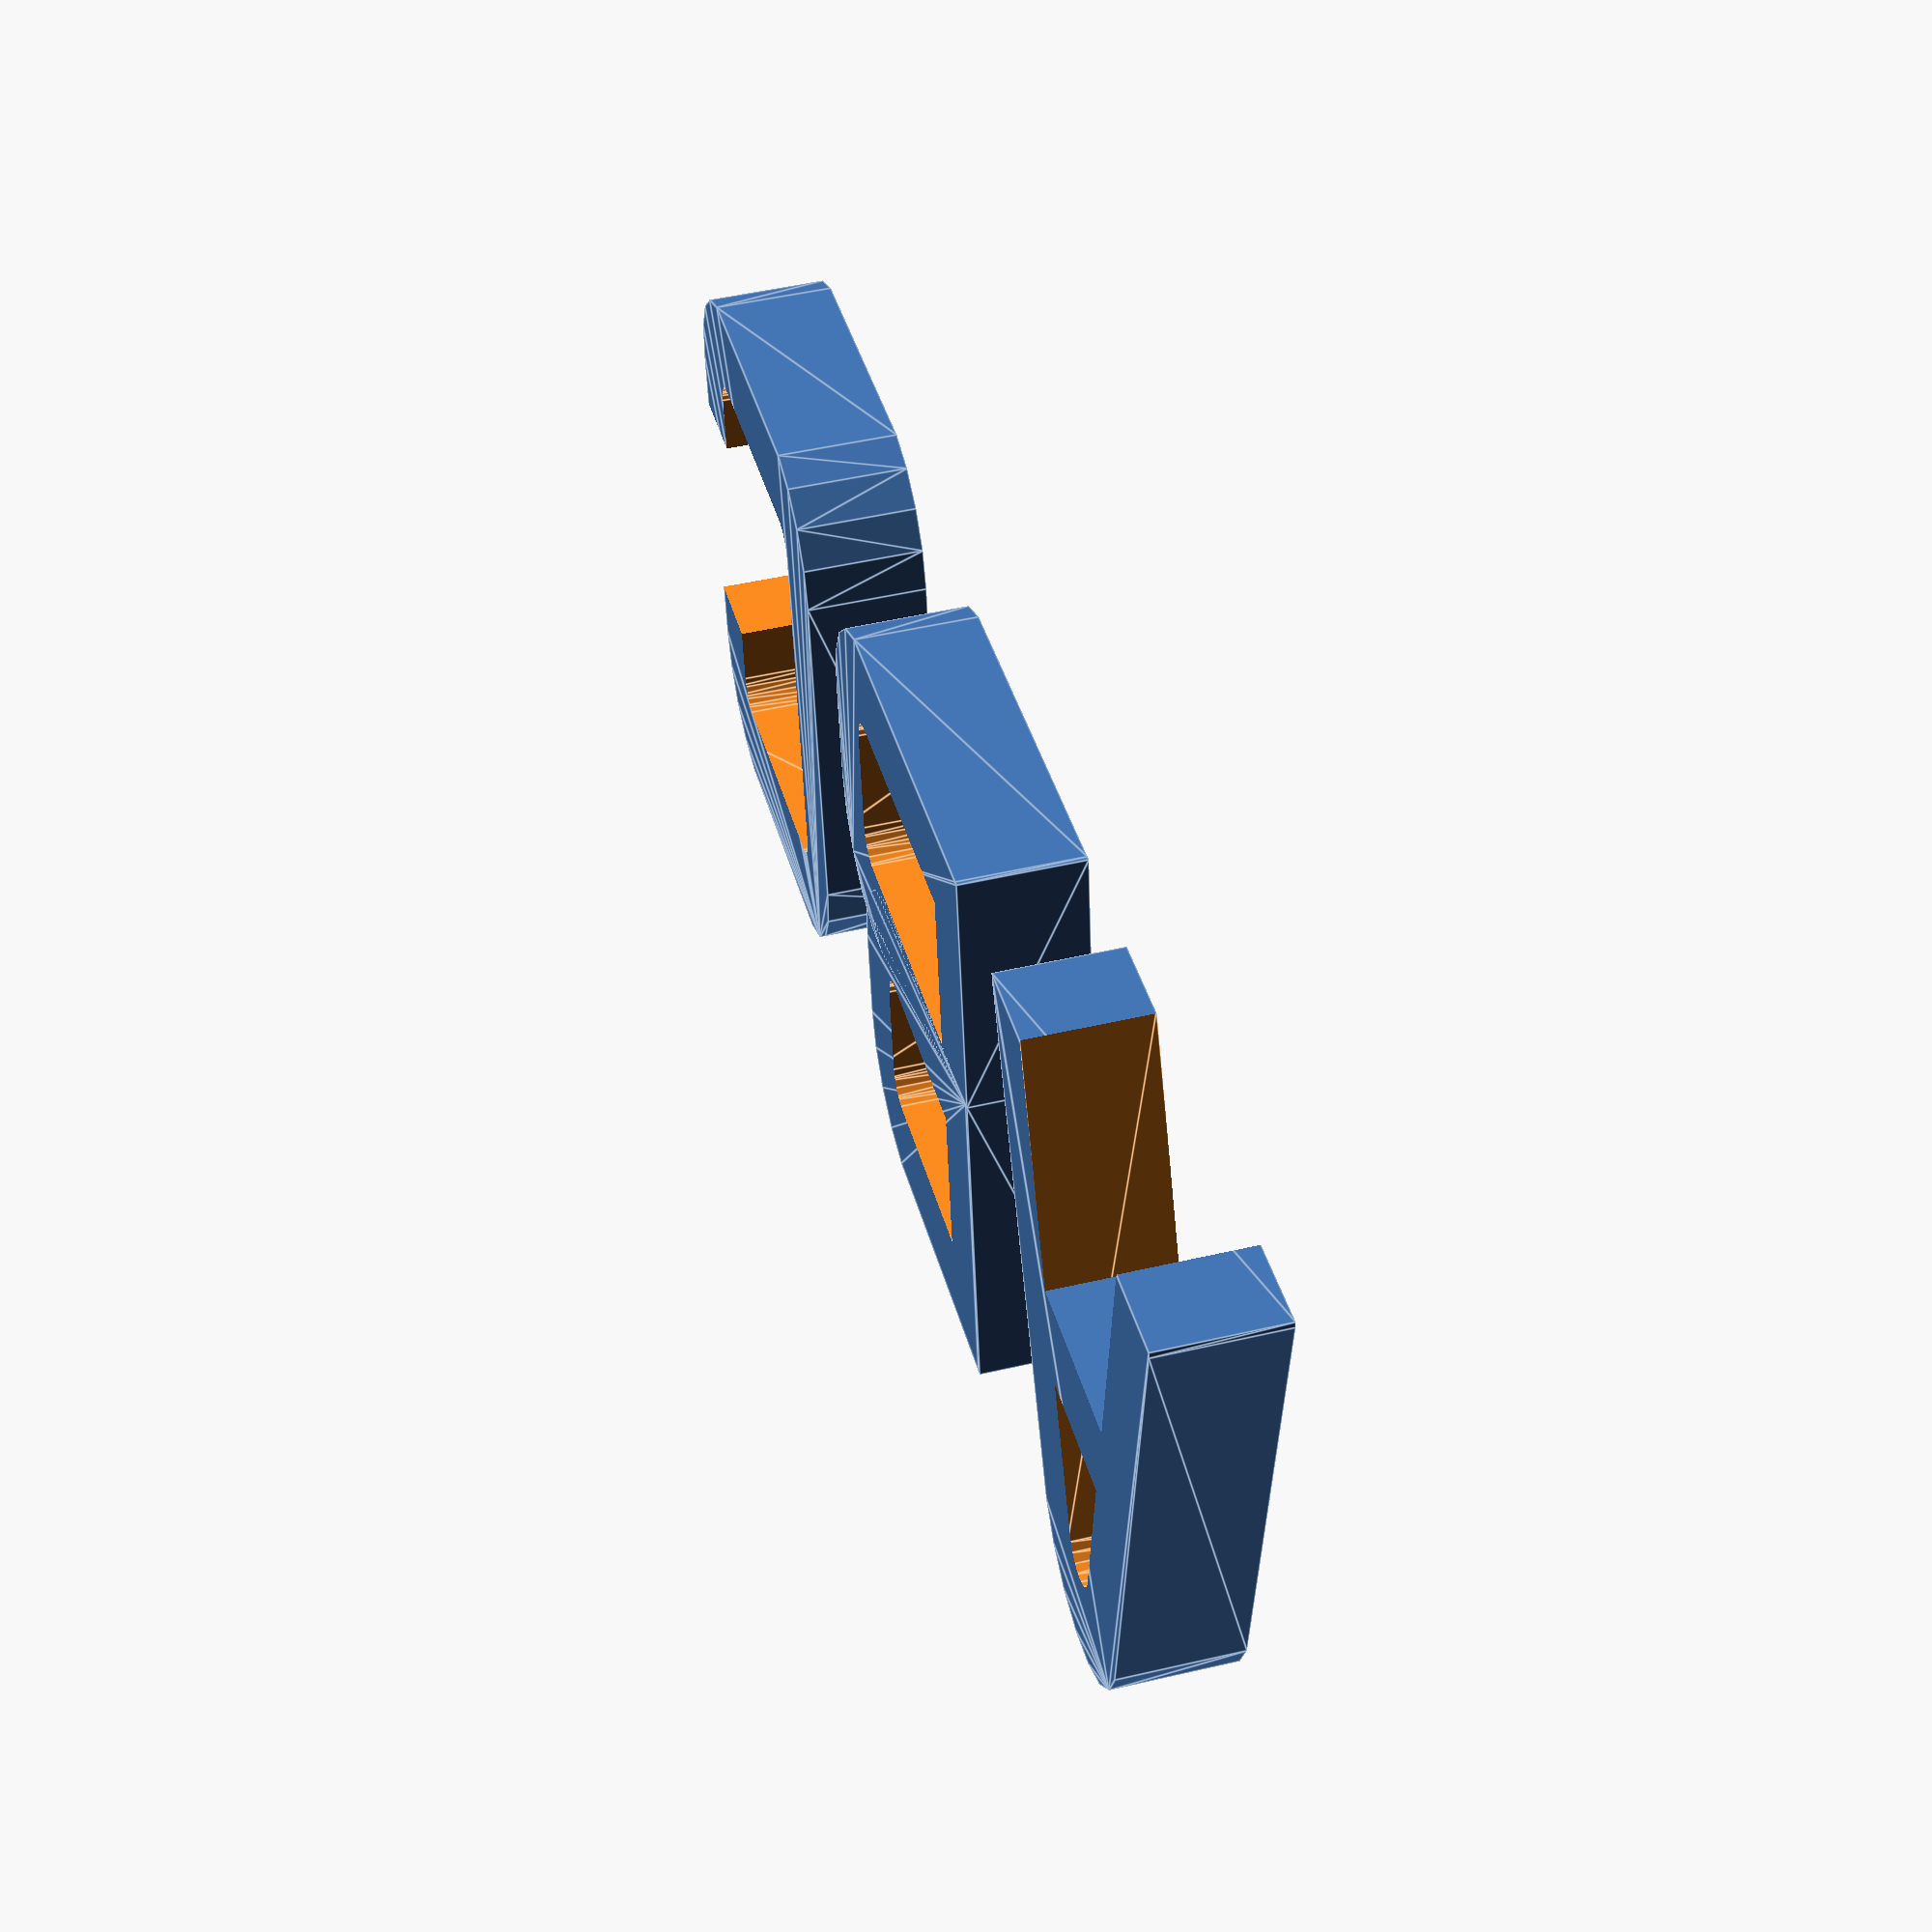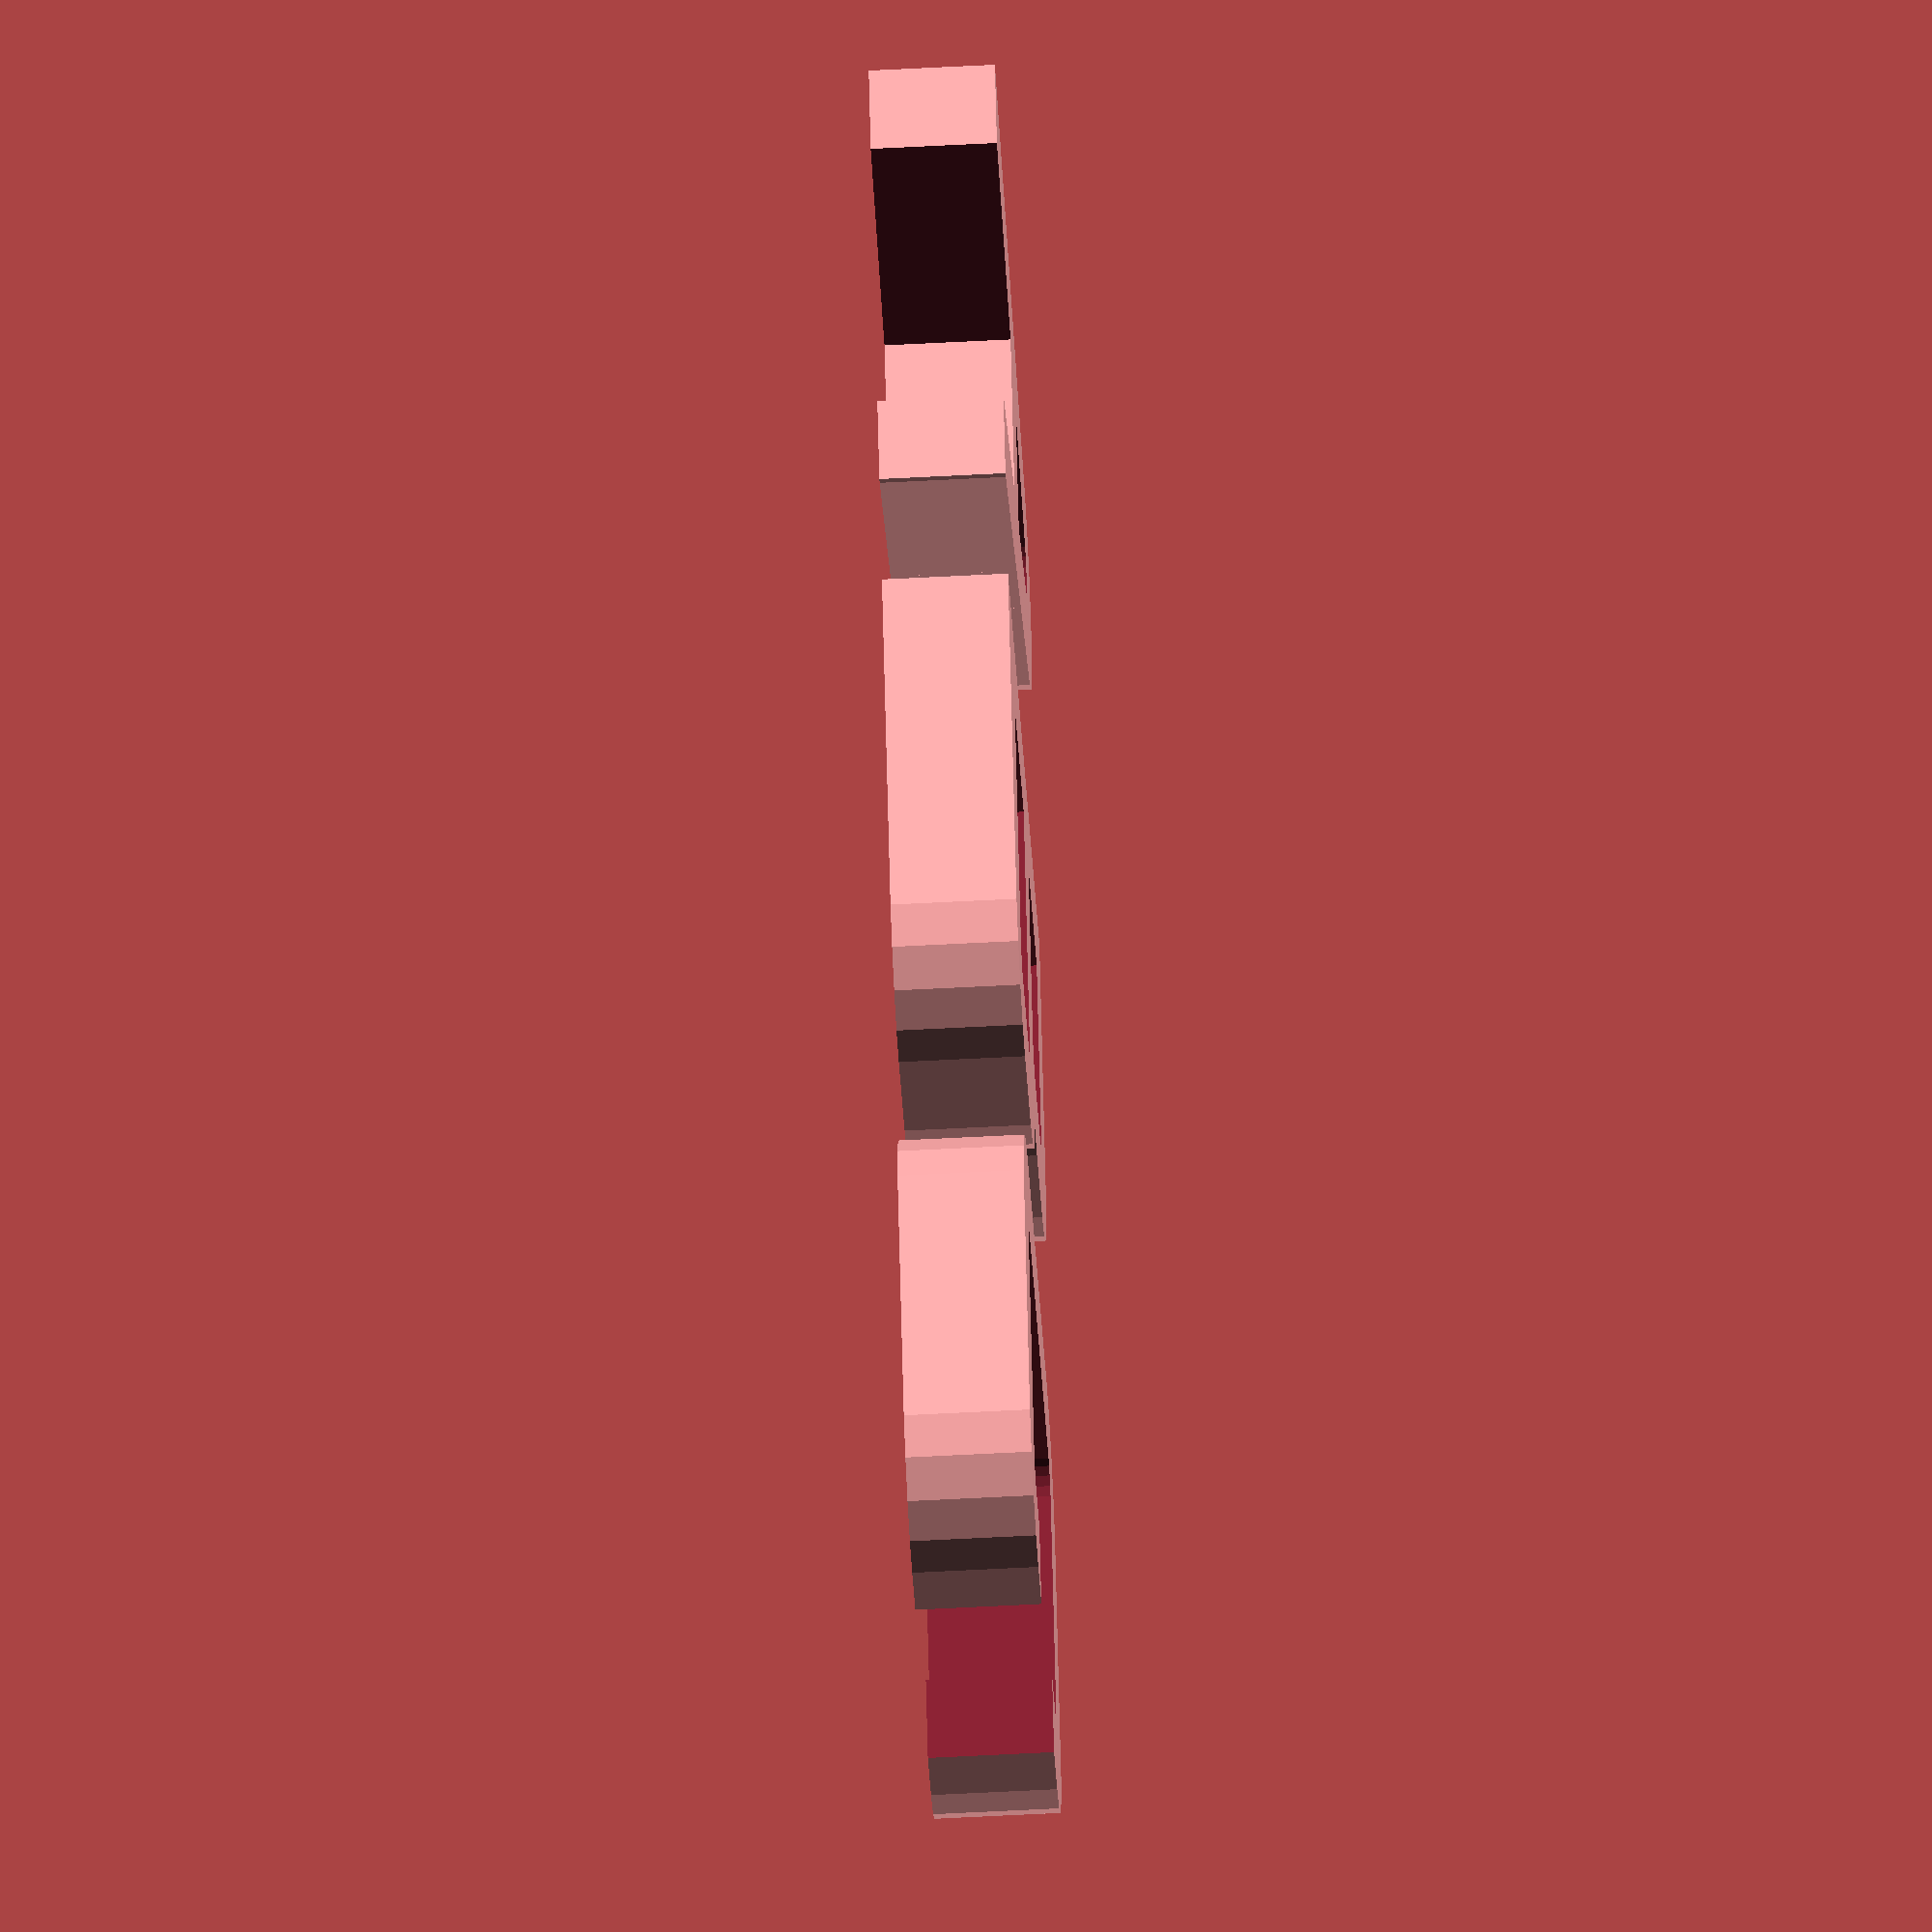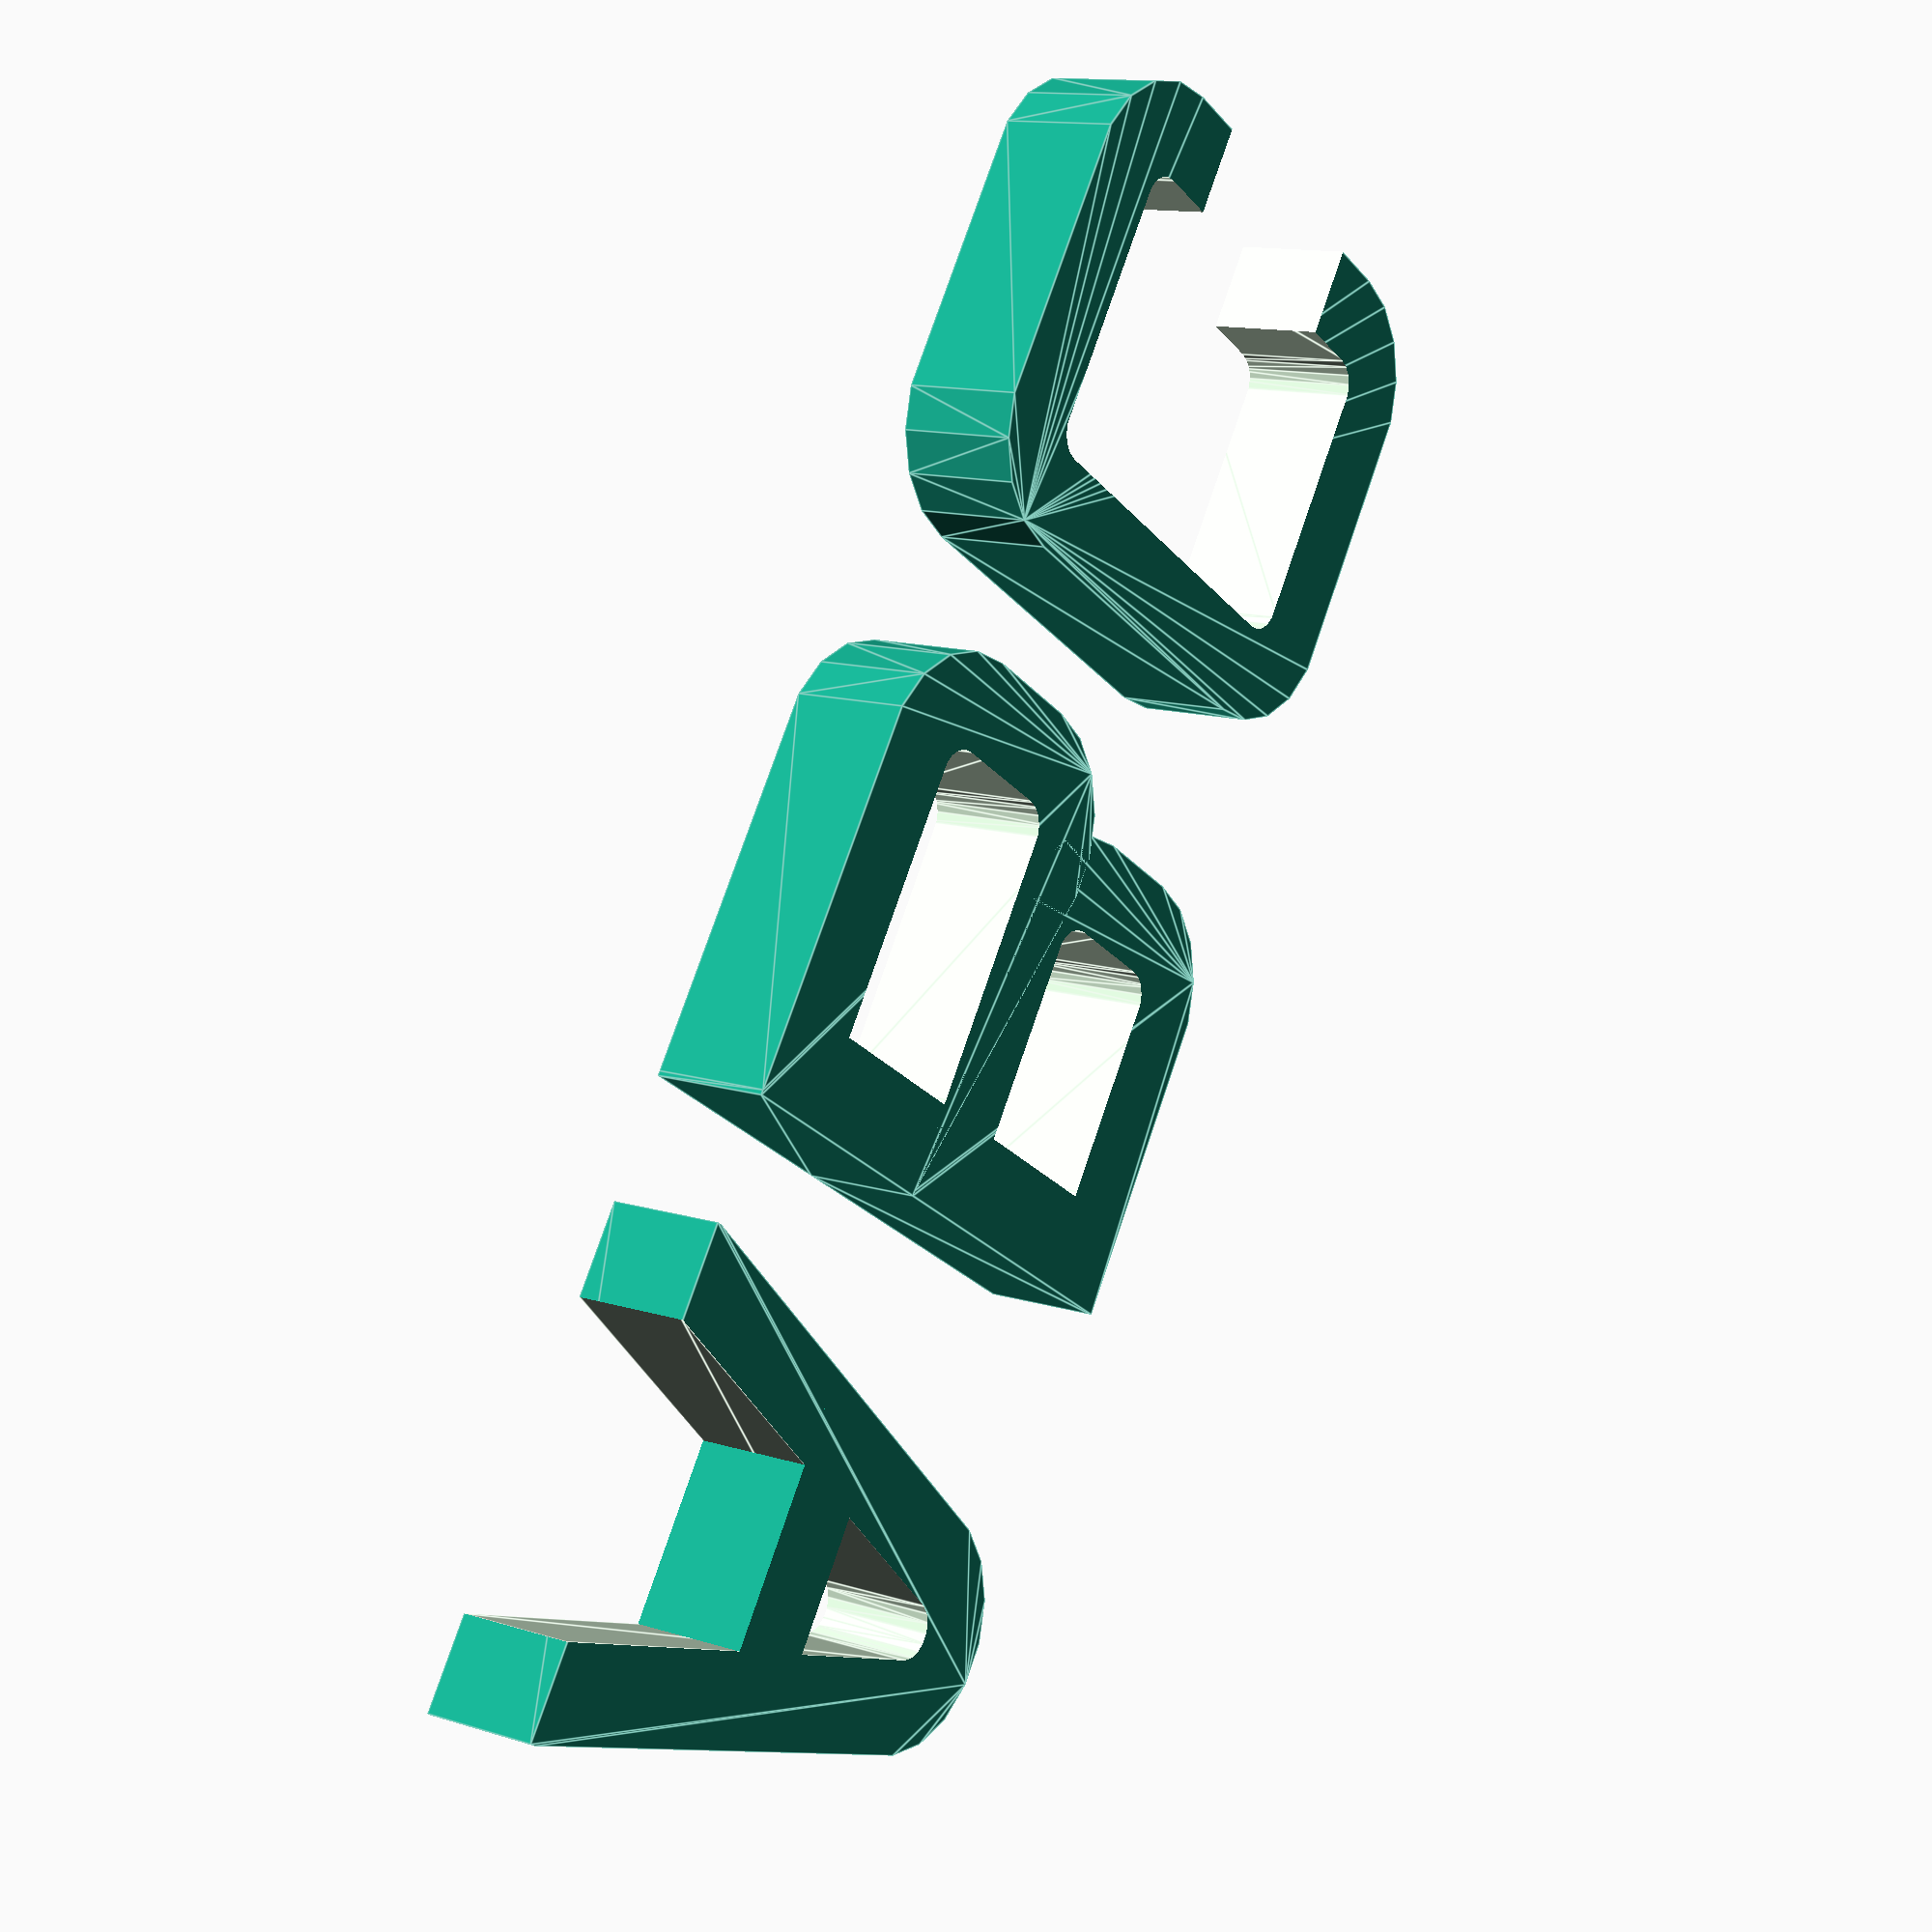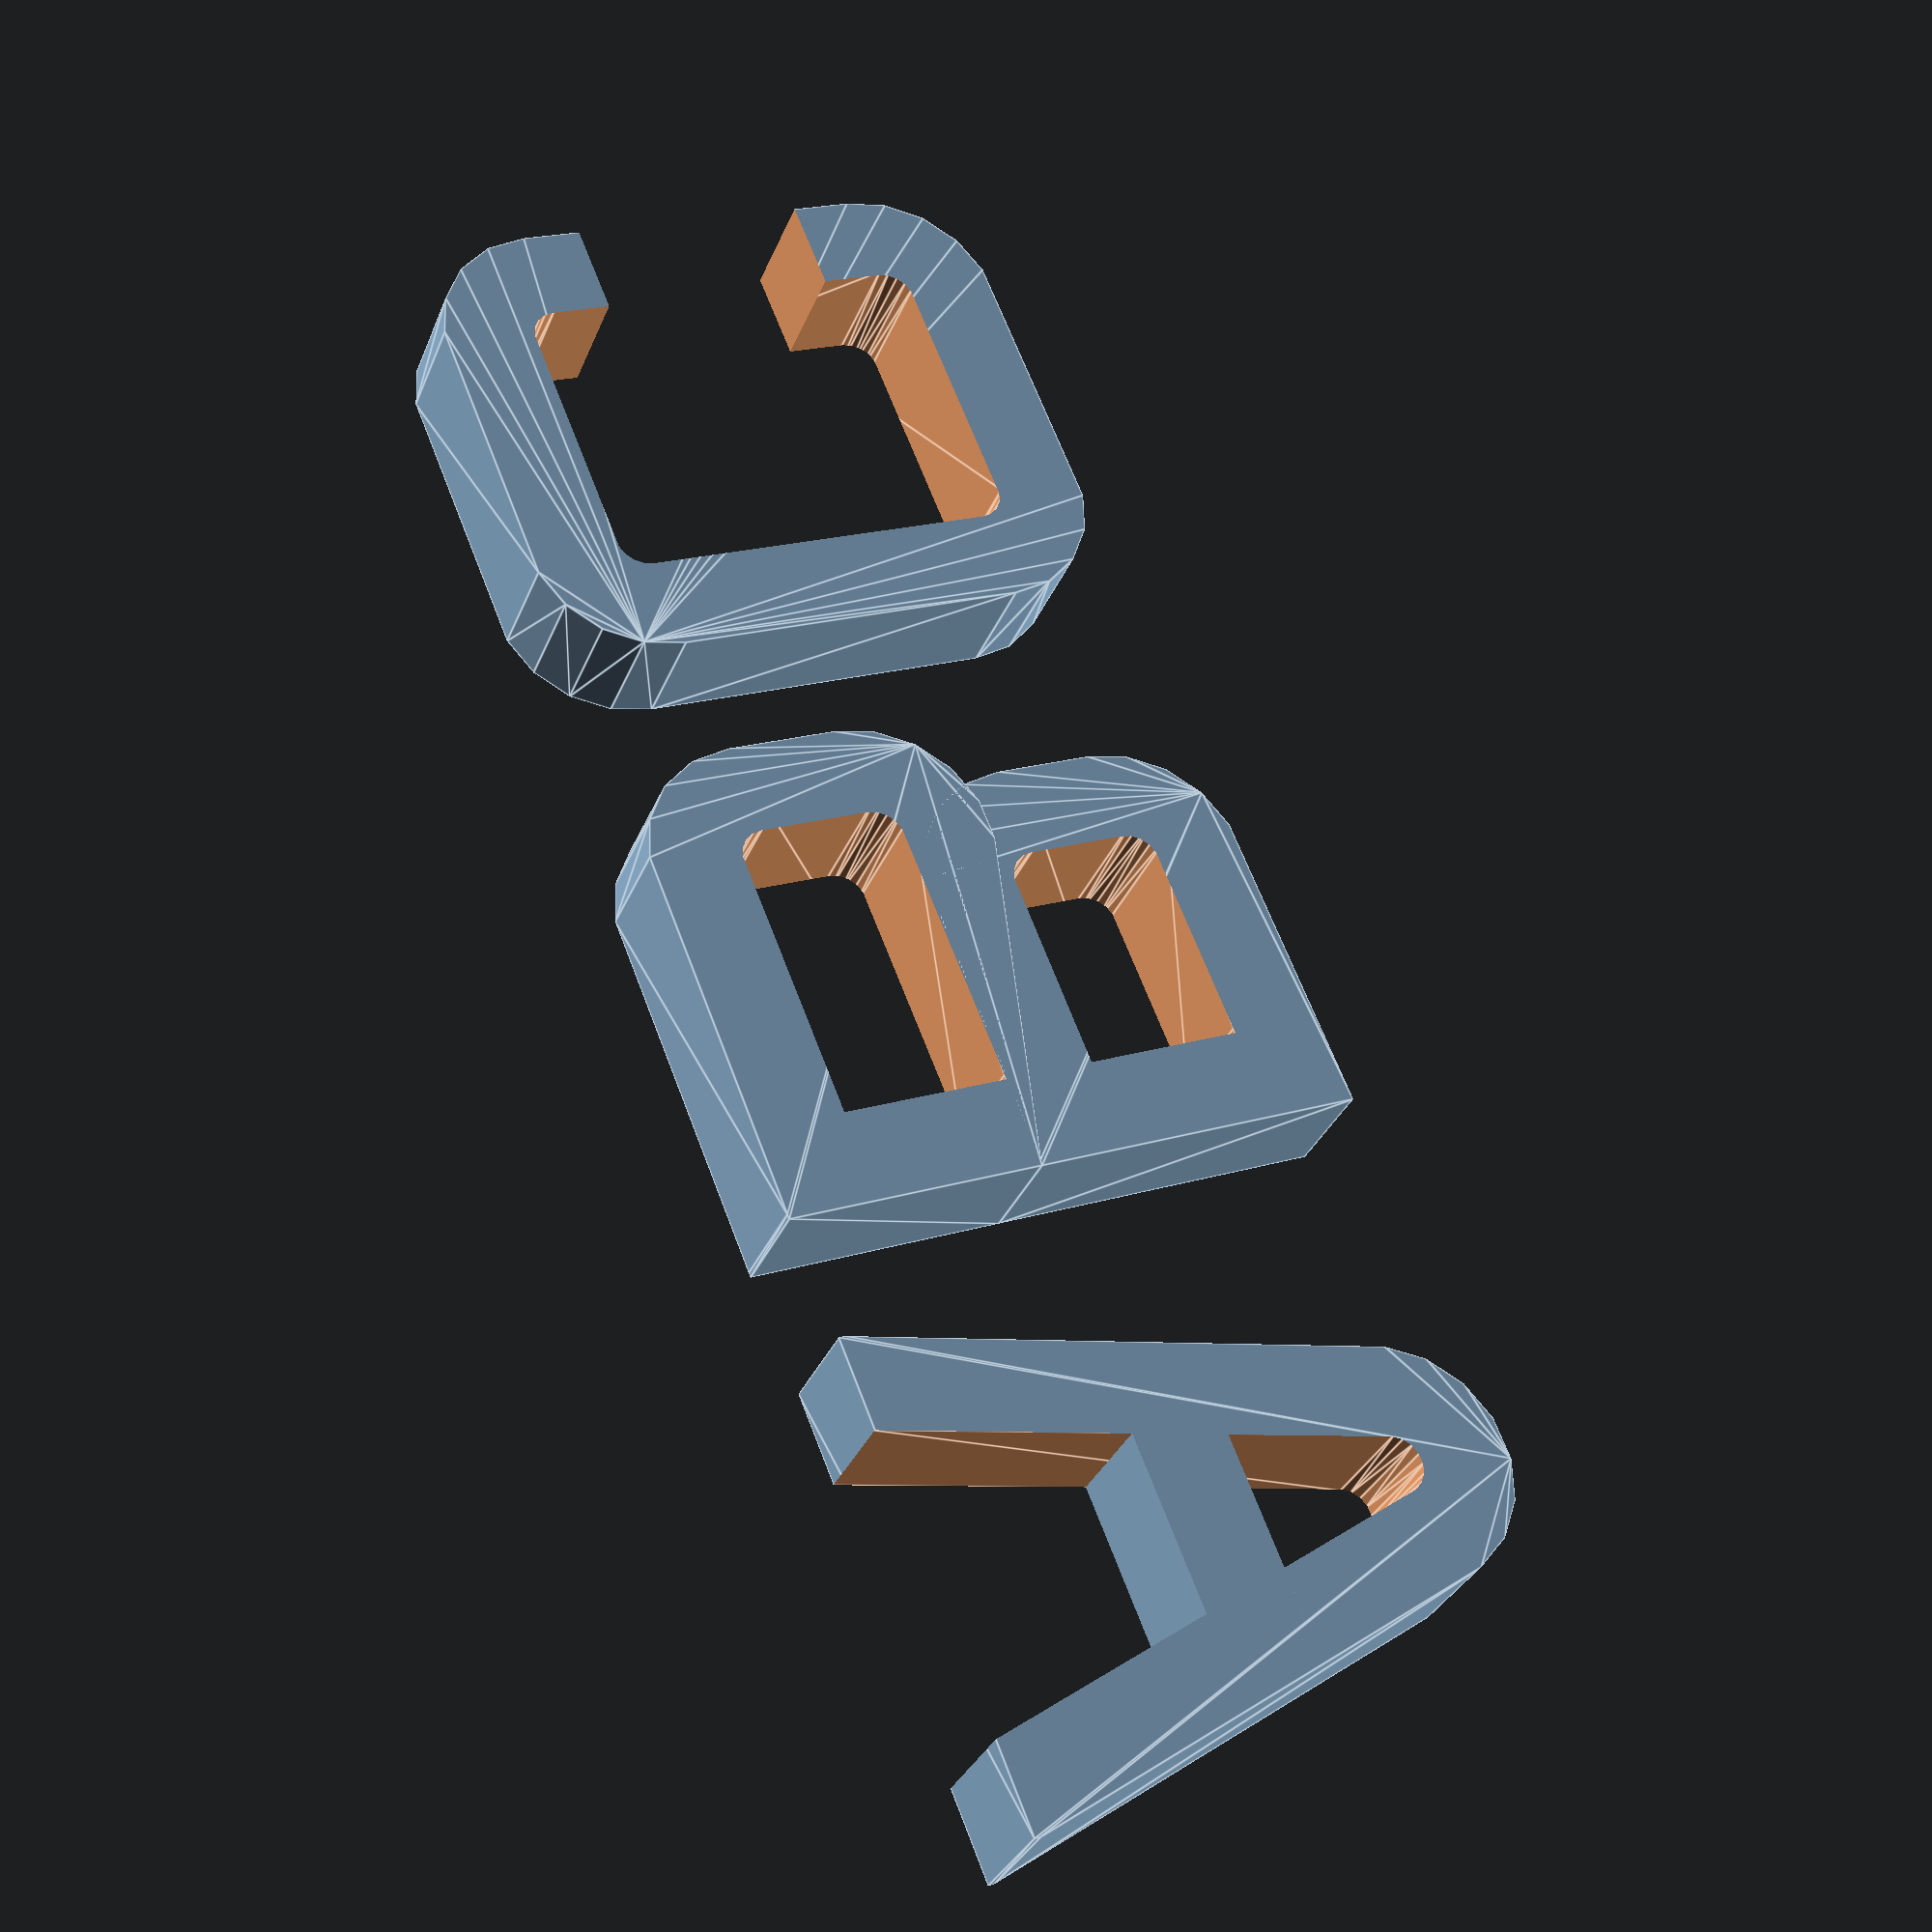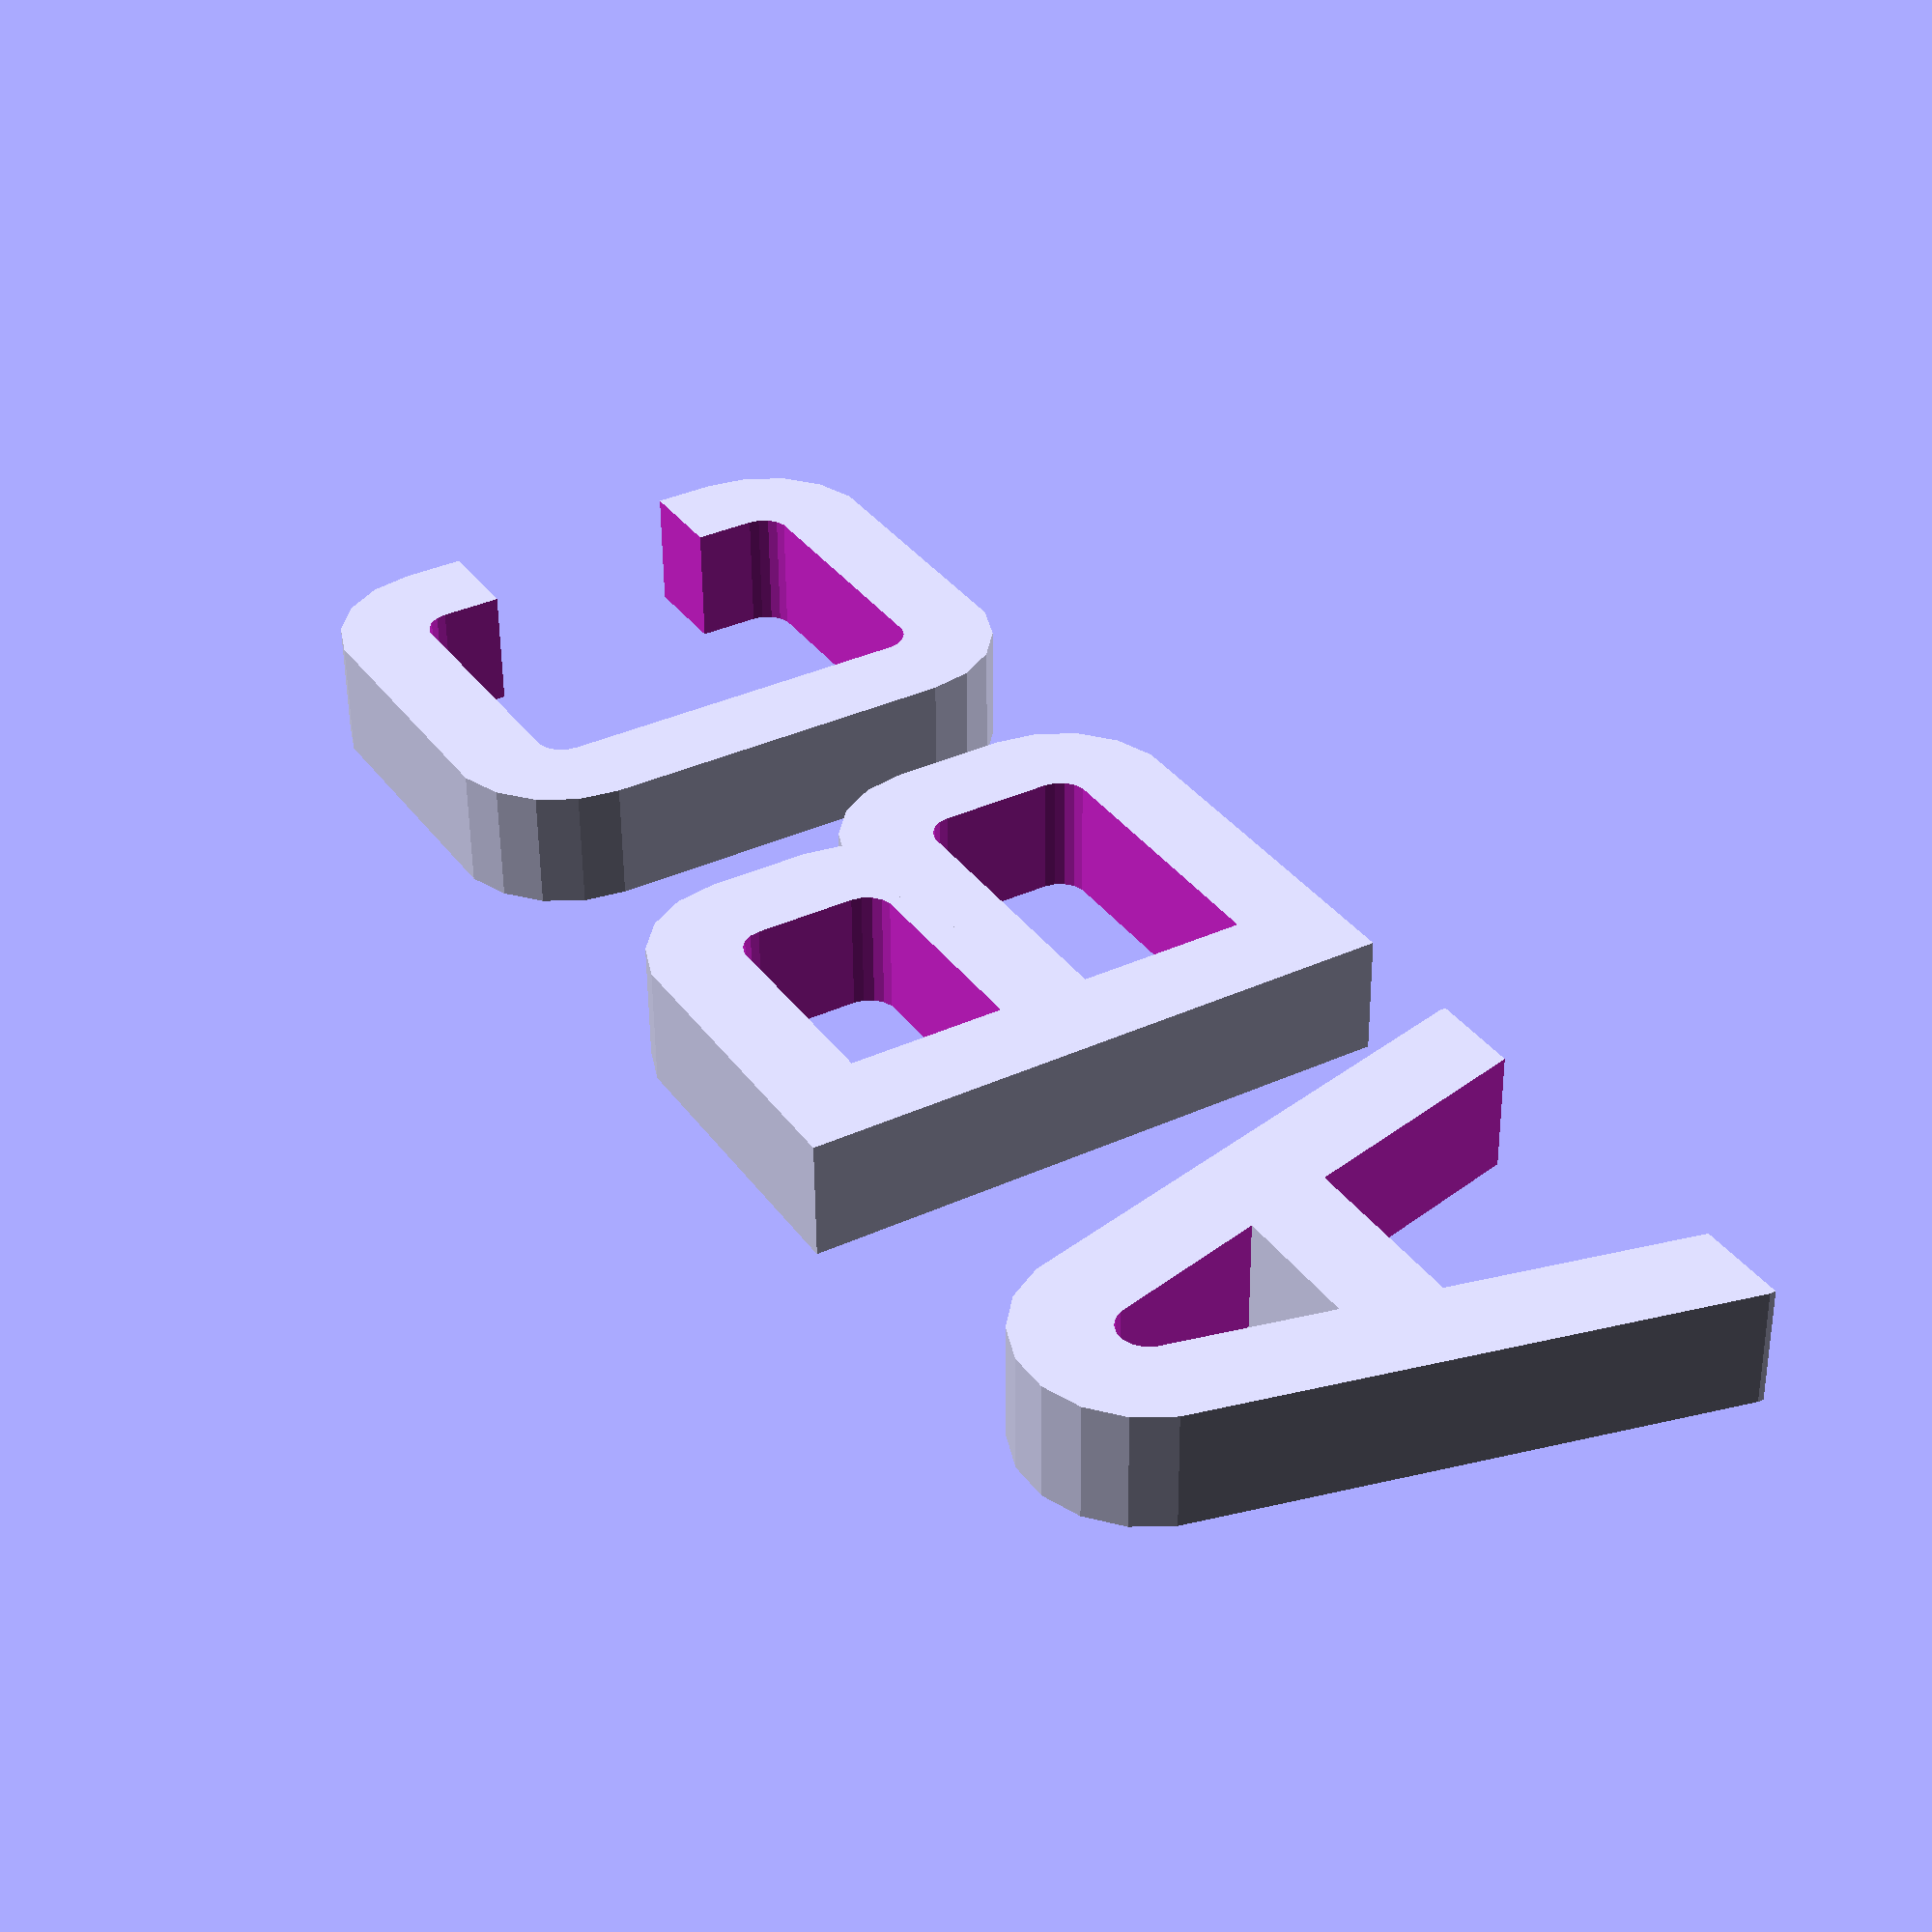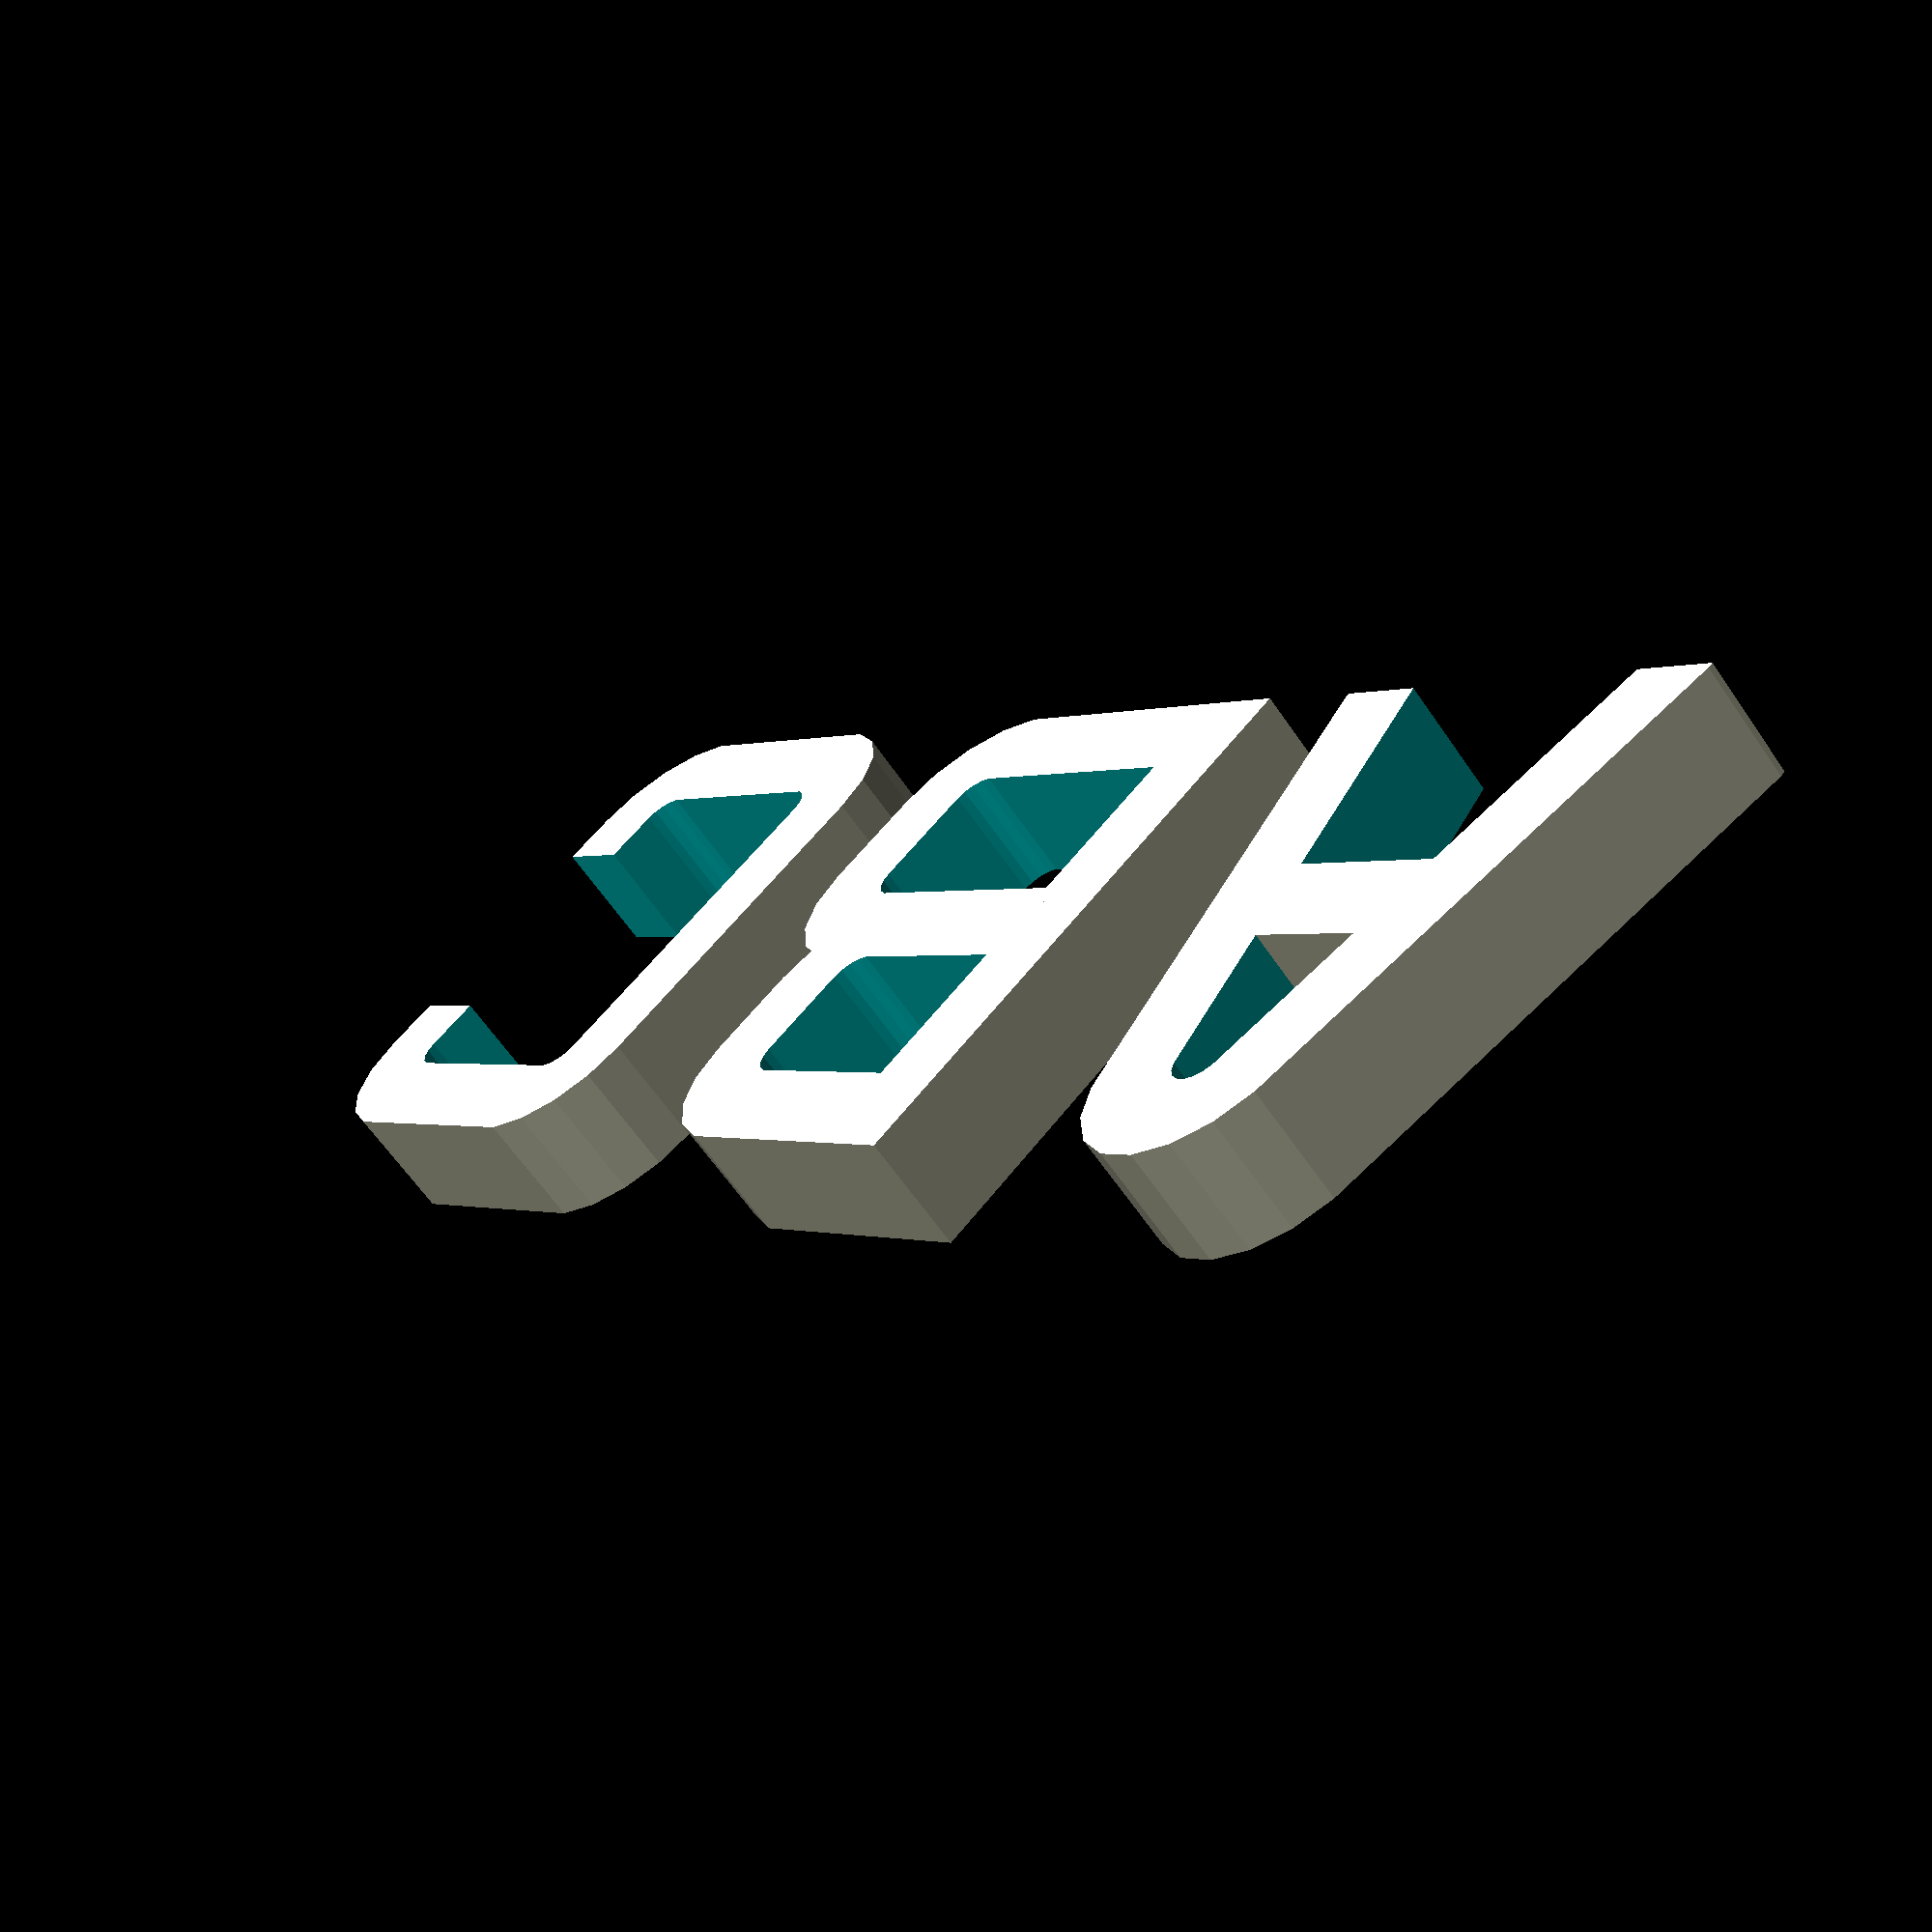
<openscad>
/*    
parametric round font  - PRF
Copyright (C) 2013  Michał Liberda (yru)


    This program is free software: you can redistribute it and/or modify
    it under the terms of the GNU General Public License as published by
    the Free Software Foundation, either version 3 of the License, or
    (at your option) any later version.

    This program is distributed in the hope that it will be useful,
    but WITHOUT ANY WARRANTY; without even the implied warranty of
    MERCHANTABILITY or FITNESS FOR A PARTICULAR PURPOSE.  See the
    GNU General Public License for more details.

    You should have received a copy of the GNU General Public License
    along with this program.  If not, see <http://www.gnu.org/licenses/>.

contact me on zephyru.com or yru@o2.pl
see videos on yru2501 yt channel
*/

// preview[view:south, tilt:top]

//roundess to width heigth
lr=40;//[10:50]
//width in percent of heigth
whratio=80;//[10:300]
//point sharpness ratio
psn=0;//[0:100]
//middle point height ratio
mph=40;//[10:60]
//cutout ratio
ctr=30;//[10:80]
//finish quality - roundness n/o faces
sths=18; //[6:50]
//depth
dpt=2;
fsz=10/1;
//preview spacing
psc=10;

yan_A(lh=fsz,lst=sths,ld=dpt,ptn=psn/100,mpha=mph/100,ctra=(lr/100)*ctr/50,lrr=lr/100,wr=whratio/100);
translate([psc,0,0]) yan_B(lh=fsz,lst=sths,ld=dpt,ptn=psn/100,mpha=mph/300+.3,ctra=(lr/100)*ctr/50,lrr=lr/100,wr=whratio/100);
translate([psc*2,0,0]) yan_C(lh=fsz,lst=sths,ld=dpt,ptn=psn/100,mpha=mph/100,ctra=(lr/100)*ctr/50,lrr=lr/100,wr=whratio/100);



module yan_C(wr=0.6,lh=10,lrr=0.2,lst=7,ptn=0.3,mpha=0.5,ctra=0.2,ld=2){
lri=lh*lrr;
lw=lh*wr;
vsp=lh-lri;
hsp=(lw-lri)/2;
vspB=lh;
lwc=lw-(lri*(1-ctra));


vsAu=vsp/2;
vsAl=lh/2-lh*(1-mpha)+lri/2;
vsBu=lh/2-lh*(1-mpha);
vsBl=-vsp/2;


//%translate([-lw/2,vsAu,0]) cube([lw,vsAu*2,1]);

difference(){
union(){
hull(){
translate([hsp,vsAu,0]) cylinder(r=lri/2,h=ld,$fn=lst);
translate([hsp,vsBl,0]) cylinder(r=lri/2,h=ld,$fn=lst);
translate([-hsp,vsAu,0]) cylinder(r=lri/2,h=ld,$fn=lst);
translate([-hsp,vsBl,0]) cylinder(r=lri/2,h=ld,$fn=lst);
}


} 

difference(){
union(){
translate([0,-lh*(mpha)/2,-.1]) cube([lw,lh*(mpha),ld+1]);
hull(){
translate([hsp,vsAu,-.1]) cylinder(r=lri/2*ctra,h=ld+1,$fn=lst);
translate([hsp,vsBl,-.1]) cylinder(r=lri/2*ctra,h=ld+1,$fn=lst);
translate([-hsp,vsAu,-.1]) cylinder(r=lri/2*ctra,h=ld+1,$fn=lst);
translate([-hsp,vsBl,-.1]) cylinder(r=lri/2*ctra,h=ld+1,$fn=lst);
}
}
}
}
}


module yan_B(wr=0.6,lh=10,lrr=0.2,lst=7,ptn=0.3,mpha=0.5,ctra=0.2,ld=2){
lri=lh*lrr;
lw=lh*wr;
vsp=lh-lri;
hsp=(lw-lri)/2;
vspB=lh;
lwc=lw-(lri*(1-ctra));
barh=((lri*(1-ctra))/2);

vsAu=vsp/2;
vsAl=lh/2-lh*(1-mpha)+barh+(lri/2)*(ctra);
vsBu=lh/2-lh*(1-mpha)-(lri/2)*(ctra);
vsBl=-vsp/2;


//%translate([-lw/2,vsAu,0]) cube([lw,vsAu*2,1]);

difference(){
union(){
hull(){
translate([hsp*(ptn*0.6+0.4),vsAu,0]) cylinder(r=lri/2,h=ld,$fn=lst);
translate([hsp*(ptn*0.6+0.4),vsAl,0]) cylinder(r=lri/2,h=ld,$fn=lst);
translate([-lw/2,lh/2-lh*(1-mpha),0]) cube([lw/100,lh*(1-mpha),ld]);
}

hull(){
translate([hsp,vsBl,0]) cylinder(r=lri/2,h=ld,$fn=lst);
translate([hsp,vsBu,0]) cylinder(r=lri/2,h=ld,$fn=lst);
translate([-lw/2,-lh/2,0]) cube([lw/100,lh*(mpha),ld]);
}

} 

difference(){
union(){
hull(){
translate([hsp*(ptn*0.6+0.4),vsAu,-.5]) cylinder(r=(lri/2)*ctra,h=ld+1,$fn=lst);
translate([hsp*(ptn*0.6+0.4),vsAl,-.5]) cylinder(r=(lri/2)*ctra,h=ld+1,$fn=lst);
translate([-lw/2+((lri/2)*(1-ctra)),-(vsAu-vsAl+lri*ctra)/2+vsAu/2+vsAl/2,0]) cube([lw/100,(vsAu-vsAl+lri*ctra),ld]);
}
hull(){
translate([hsp,vsBu,-.5]) cylinder(r=(lri/2)*ctra,h=ld+1,$fn=lst);
translate([hsp,vsBl,-.5]) cylinder(r=(lri/2)*ctra,h=ld+1,$fn=lst);
translate([-lw/2+((lri/2)*(1-ctra)),-(vsBu-vsBl+lri*ctra)/2+vsBu/2+vsBl/2,0]) cube([lw/100,(vsBu-vsBl+lri*ctra),ld]);
}
}
}
}
}


module yan_A(wr=0.6,lh=10,lrr=0.2,lst=7,ptn=0.3,mpha=0.5,ctra=0.2,ld=2){
lri=lh*lrr;
lw=lh*wr;
vsp=lh-lri;
hsp=(lw-lri)/2;
vspB=lh;
lwc=lw-(lri*(1-ctra));

difference(){
union(){
hull(){
for(i=[1,-1]){
translate([i*hsp*ptn,vsp/2,0]) cylinder(r=lri/2,h=ld,$fn=lst);
}
translate([-lw/2,-lh*.495,0]) cube([lw,lh/100,ld]);
}
} 

difference(){
hull()
for(i=[1,-1]){
translate([i*hsp*ptn,vsp/2,-.05]) cylinder(r=(lri/2)*ctra,h=ld+.1,$fn=lst);
translate([-lwc/2,-lh*.495-0.15,0]) cube([lwc,lh/100,ld]);
}
translate([-lw/2,-lh*(.495-mpha)-0.05,-1]) cube([lw,(lri*(1-ctra))/2,ld+2]);
}

}}


</openscad>
<views>
elev=132.1 azim=351.9 roll=104.7 proj=p view=edges
elev=239.0 azim=247.0 roll=266.9 proj=o view=solid
elev=347.7 azim=237.6 roll=126.8 proj=p view=edges
elev=211.1 azim=112.1 roll=19.0 proj=p view=edges
elev=234.6 azim=59.1 roll=179.5 proj=p view=wireframe
elev=62.9 azim=227.2 roll=34.3 proj=p view=solid
</views>
